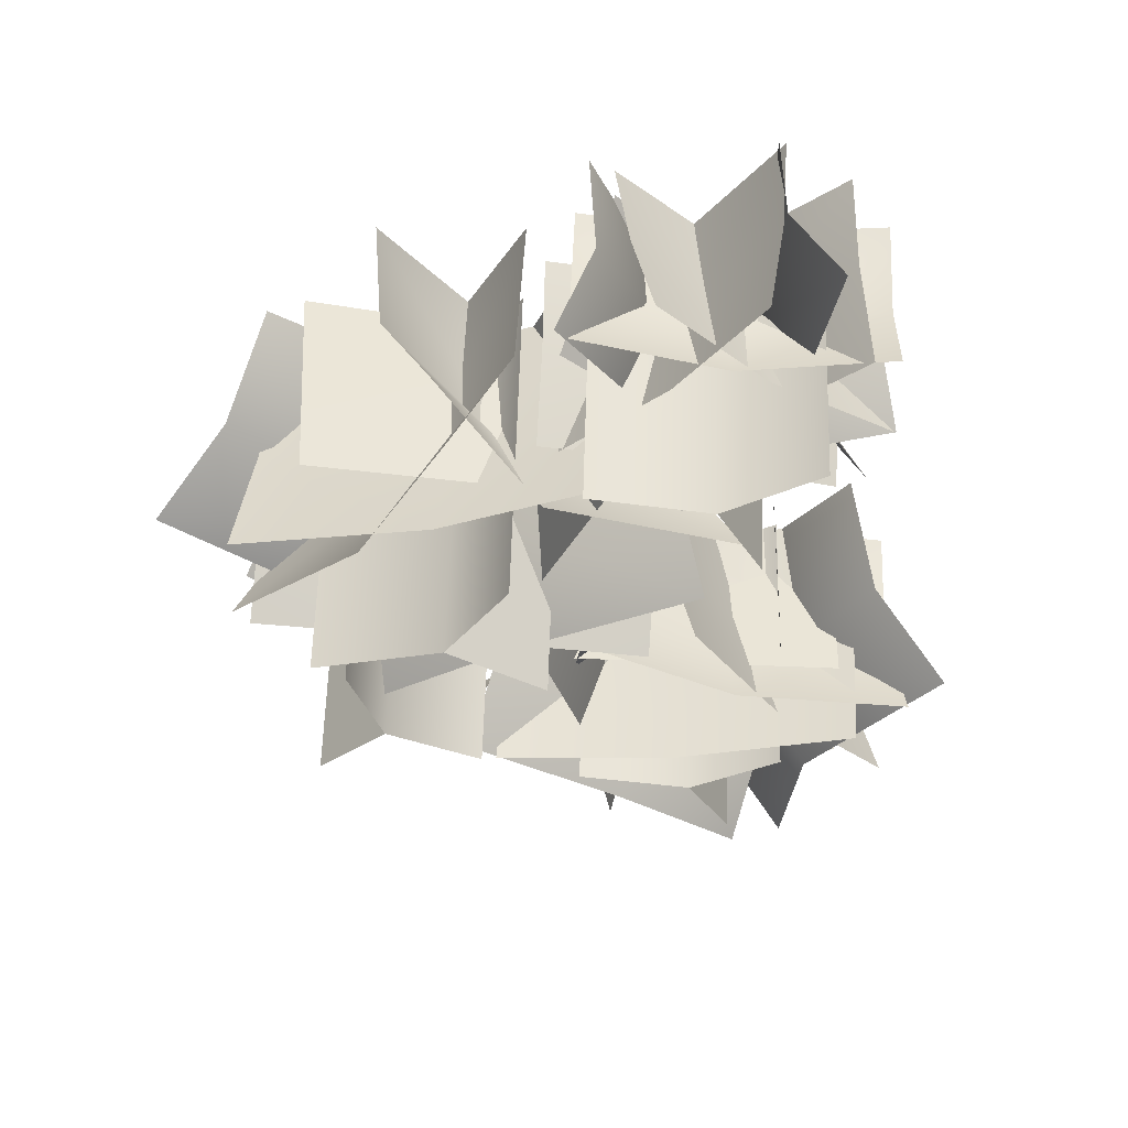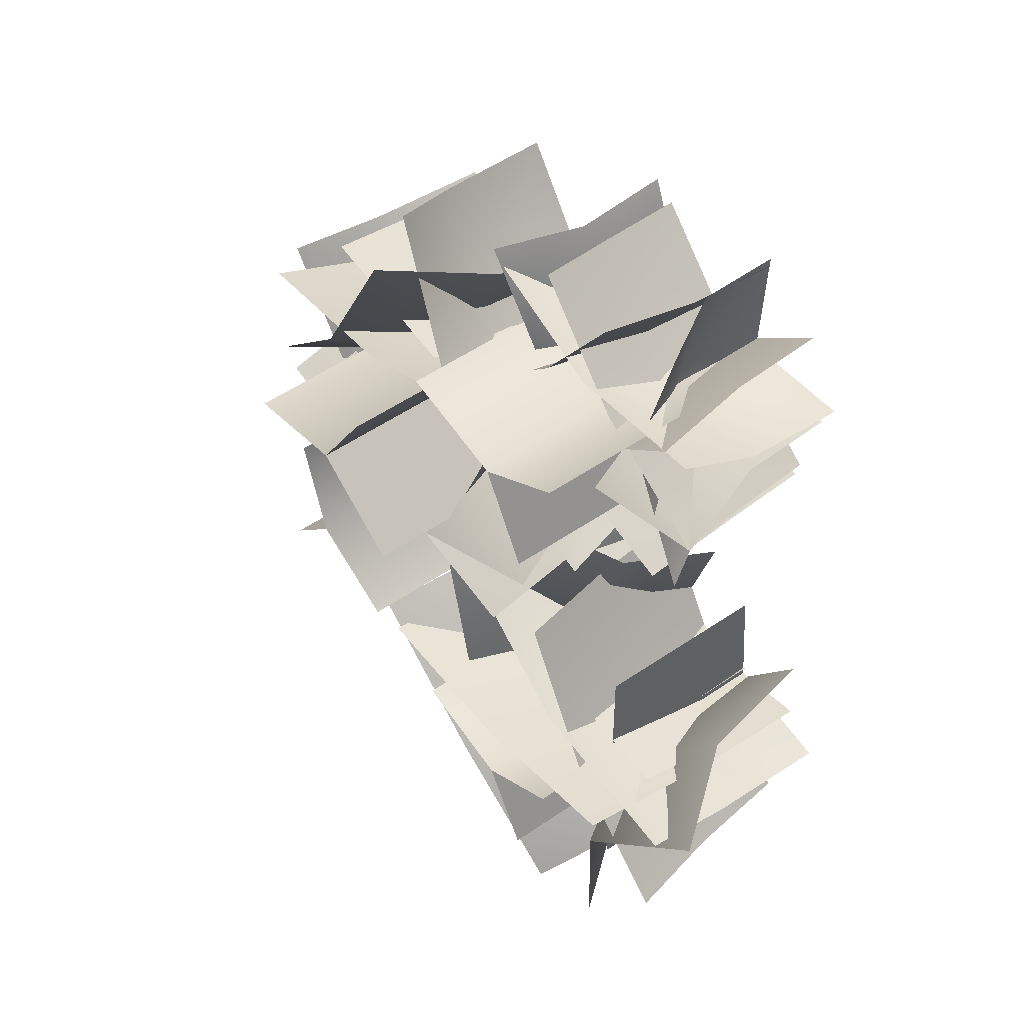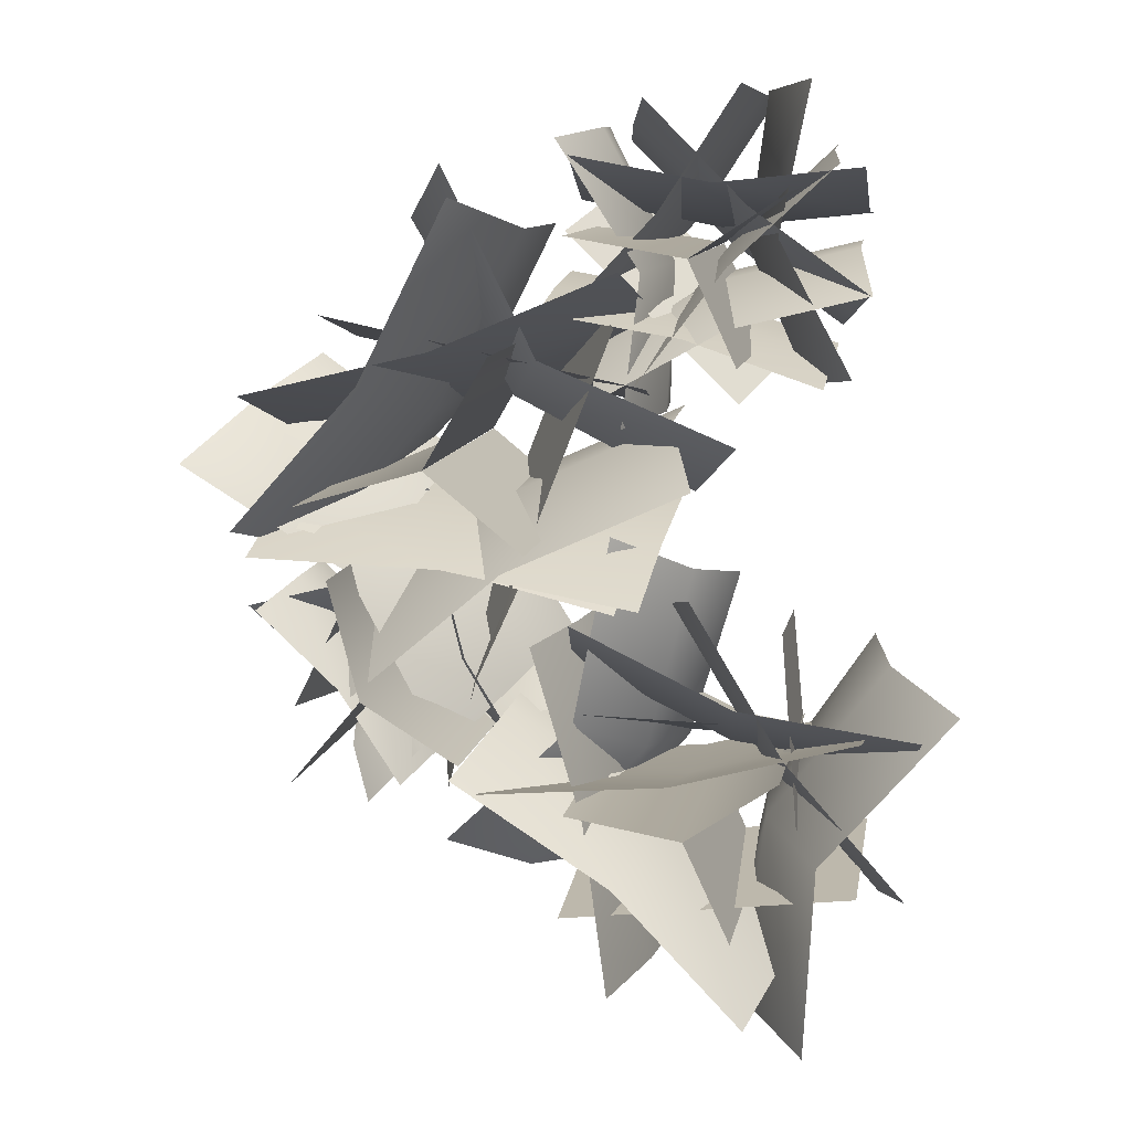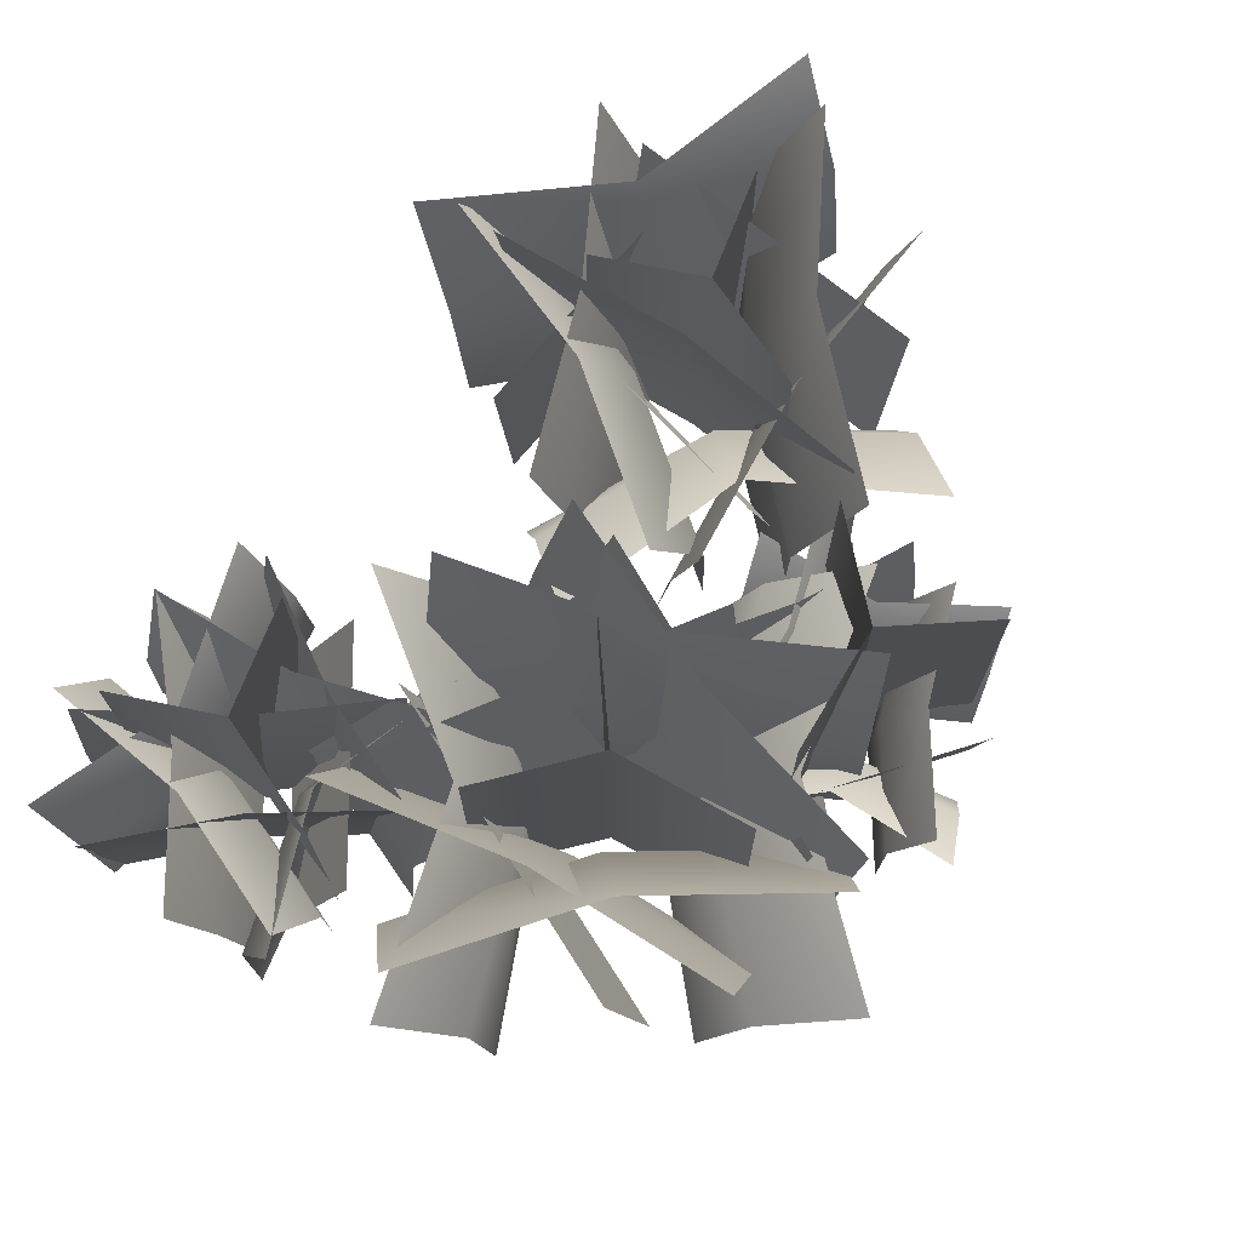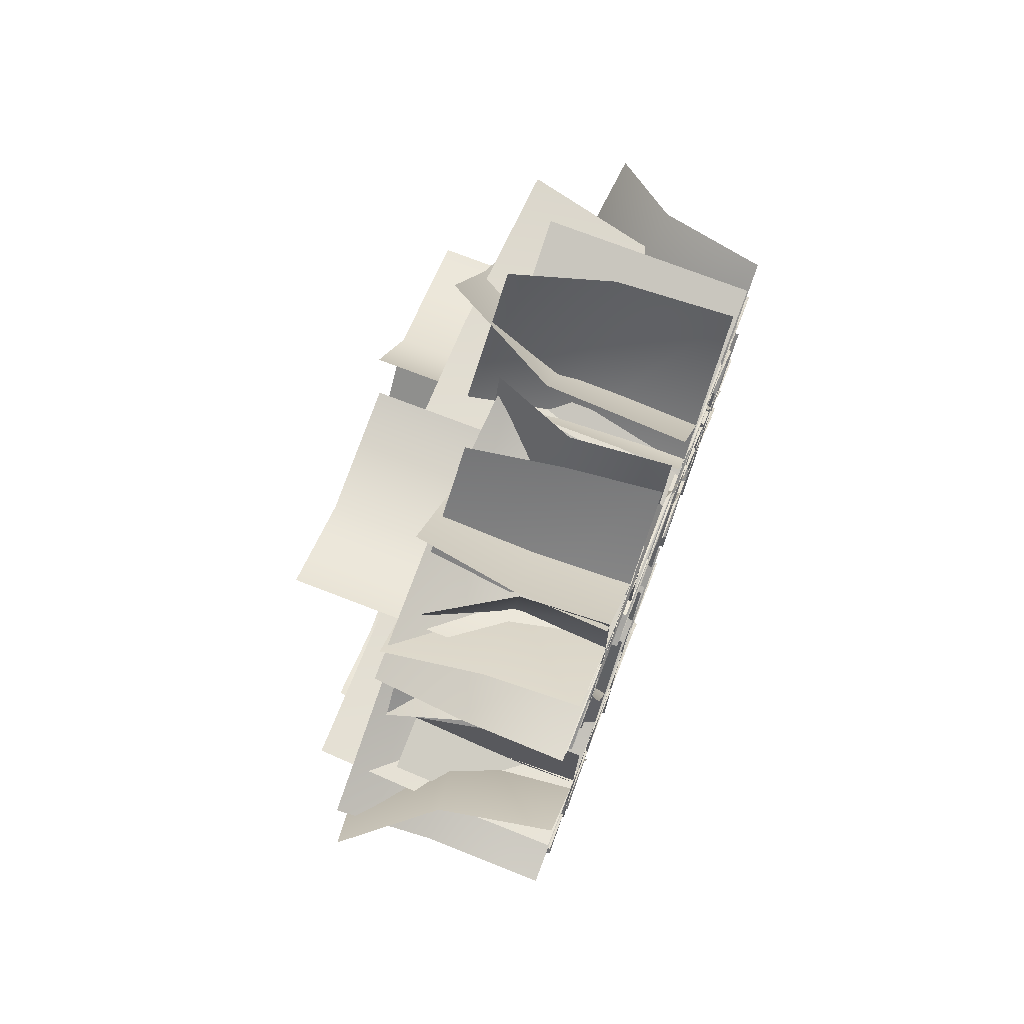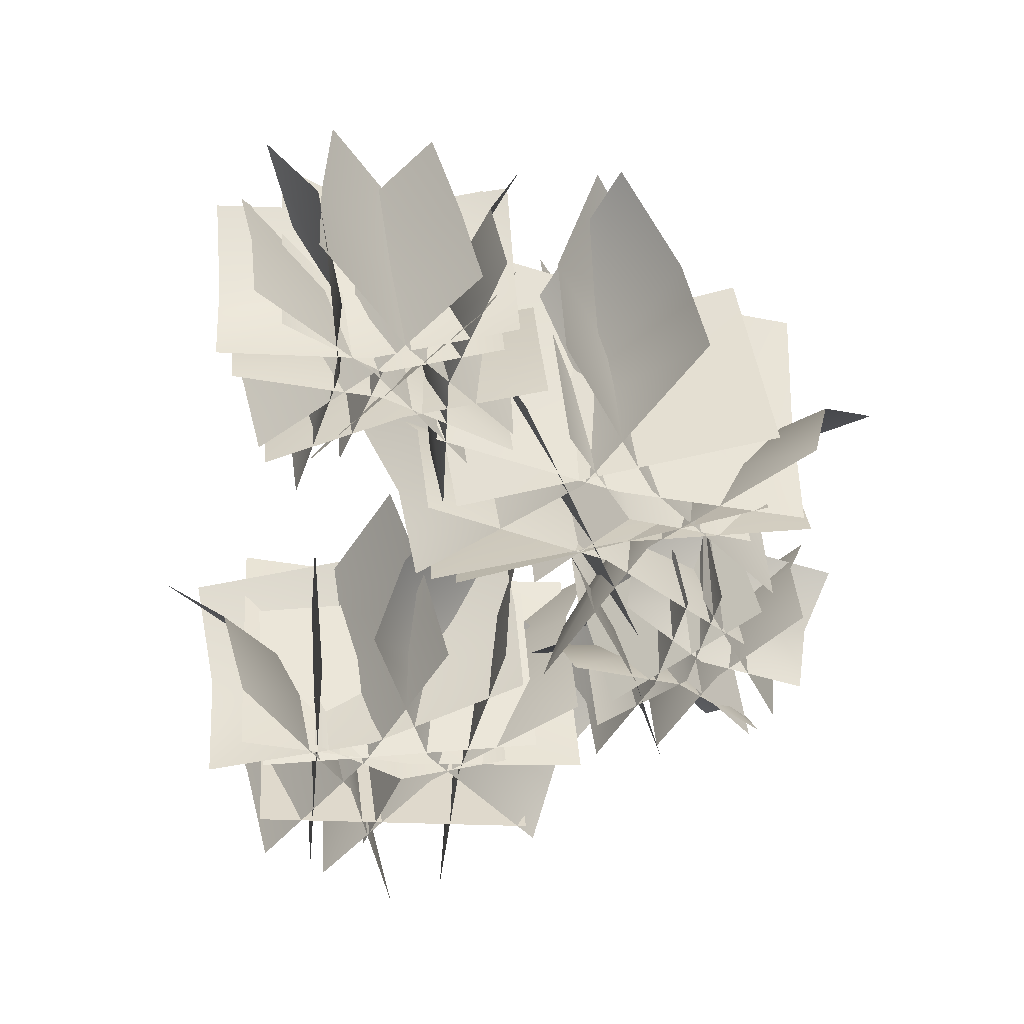
<metadata>
{"format":"obj","ext":"obj","renderer":"f3d","projection":"perspective","resolution":1024,"background":"white","views":[{"elev":59.7,"azim":1.7,"up":"+Y"},{"elev":53.2,"azim":53.8,"up":"+Y"},{"elev":10.3,"azim":10.2,"up":"+Y"},{"elev":73.4,"azim":-134.2,"up":"+Z"},{"elev":74.6,"azim":111.1,"up":"+Y"},{"elev":39.2,"azim":175.4,"up":"+Y"}]}
</metadata>
<code>
o tdr_v_redplant
v 243.7 229.8 389.4
v -379 362.3 414.8
v 212.3 157.2 6.644
v -410.4 286.8 6.644
v 425.6 -357.5 472.2
v 106.9 -213 443.4
v 398.6 -463.9 269.7
v 79.85 -319.4 240.9
v 81.51 -328.7 6.644
v 400.3 -473.3 6.644
v 746.9 -523.7 6.644
v 745.2 -514.4 259.2
v 772.2 -408 461.6
v -11.93 -757.5 200.8
v 229.6 -491.3 246.9
v -158.9 -678.4 323.4
v 58.98 -795.6 6.644
v 284.6 -520.9 6.644
v 385.1 -178.9 6.644
v 314.2 -140.7 200.8
v 167.3 -61.66 323.4
v 103.8 -423.6 382
v 206.2 -695 543.5
v 452.9 -968.2 510
v 276.2 -604 308.2
v 523 -877.2 274.7
v 525.2 -867.5 6.644
v 278.5 -594.3 6.644
v -33.96 -399.9 6.644
v -36.24 -409.6 296
v -106.3 -500.6 531.3
v 108 282 197.1
v 352.1 420.7 205.5
v 102.5 287.1 6.644
v 346.6 425.8 6.644
v 618.6 491.2 6.644
v 624.2 486.1 182.4
v 658.6 405.3 344.4
v 386.5 339.9 367.5
v 142.4 201.2 359.1
v 362.9 611 367.5
v 87.51 660.2 344.4
v 362.6 523.1 205.5
v 87.19 572.3 182.4
v 90.29 565.4 6.644
v 365.7 516.1 6.644
v 644.3 545.4 6.644
v 641.2 552.3 197.1
v 641.6 640.2 359.1
v 594.9 647.3 368.1
v 571.9 669.1 184.2
v 390.5 456.9 371.1
v 367.4 478.7 187.2
v 565.4 675.7 6.644
v 360.9 485.3 6.644
v 191.5 262.6 6.644
v 198.1 256 182.2
v 221.1 234.2 366.1
v 118.9 521.5 568.3
v 119 522 6.644
v 343.2 482.7 568.2
v 343.3 483.3 6.644
v 520.3 600.8 6.644
v 520.2 600.3 561.7
v -380.6 -388.2 306.3
v -260.8 -582.3 287.6
v -327.9 -340.8 175
v -208.1 -534.9 156.3
v -205.7 -529.2 6.644
v -325.4 -335.1 6.644
v -493.9 -181.5 6.644
v -496.4 -187.2 168.1
v -549.1 -234.6 299.4
v -123.1 -316 306.1
v -182.7 -95.16 290.8
v -188.3 -344.7 175.1
v -248 -123.9 159.8
v -253.4 -127 6.644
v -193.9 -347.6 6.644
v -76.29 -543.5 6.644
v -70.75 -540.6 164.6
v -5.482 -511.8 295.5
v -8.656 -155.3 299.3
v -43.58 -141.1 156
v -102.6 -362.1 302.7
v -137.5 -348 159.3
v -61.75 -133 6.66
v -155 -340.1 6.574
v -214.4 -559.4 6.614
v -195.8 -567.7 149.9
v -160.8 -581.8 293.3
v -125.7 102.8 639.9
v -125 102.9 6.644
v 59.36 -48.45 632.5
v 59.99 -48.36 6.644
v -371.1 29.72 640
v -371.2 30.33 6.644
v -125.7 102.8 639.9
v -125.8 103.5 6.644
v -5.122 310.6 6.644
v -4.942 310 632.5
v -278 239.6 517.2
v -537.1 -45.34 485.6
v -177.4 174.5 295.2
v -436.6 -110.4 263.6
v -426.3 -111.9 6.644
v -167.2 173 6.644
v 4.346 519.6 6.644
v -5.878 521.1 283.6
v -106.4 586.1 505.7
v -23.52 -364.9 219.6
v -215 -19.53 270.2
v -155.8 -492 354.1
v 40.3 -303.6 6.644
v -165.6 28 6.644
v -483.9 251.5 6.644
v -547.7 190.2 219.6
v -680 63.15 354.1
v -328.3 -128.3 418.3
v -7.138 -104.6 517.2
v 343 52.69 485.6
v -73.67 -4.59 295.2
v 276.5 152.7 263.6
v 267.7 158.2 6.644
v -82.46 0.872 6.644
v -376.6 -248.2 6.644
v -367.8 -253.6 283.6
v -301.3 -353.7 505.7
v 255 165.5 180.6
v 269.1 455.9 179.3
v 189.2 147.1 338.1
v 238.5 164.8 6.644
v 223.4 448.8 6.644
v 113.4 709.5 6.644
v 129.9 710.2 192.4
v 64.11 691.9 349.8
v 224 442.4 334.8
v 70.83 351.6 368.1
v 95.43 331.6 184.2
v 260.8 556.7 371.1
v 285.4 536.7 187.2
v 102.4 325.5 6.644
v 292.3 530.6 6.644
v 444.9 765.3 6.644
v 437.9 771.4 182.2
v 413.3 791.4 366.1
v 78.27 -803.3 397.8
v 654.7 -732.5 401.3
v 74.52 -756.1 6.766
v 650.7 -684.5 6.608
v 636.3 -412.7 376.2
v 55.82 -398.3 376.2
v 633.7 -519.8 6.644
v 53.22 -505.4 6.644
v 228.7 765.7 349.7
v 186.3 716.4 179.6
v 426.8 568.7 357.6
v 384.4 519.4 187.5
v 157.4 683.4 6.644
v 355.5 486.4 6.644
v 582.3 324.1 6.644
v 611.2 357.1 174.2
v 653.6 406.4 344.2
v 185.6 -936.7 465.7
v 240.1 -927.3 243.9
v 139 -589 469.3
v 193.5 -579.7 247.4
v 267.4 -924.2 6.76
v 219.6 -576.8 6.578
v 117.7 -241.7 6.618
v 89.67 -245.1 232.3
v 35.17 -254.4 454.1
v -64.99 -334.3 244
v -365.5 -105.3 244
v -106.5 -389.7 6.644
v -407 -160.7 6.644
v -47.6 -254.5 412
v 185.8 343.1 412
v -156 -211.4 6.644
v 77.4 386.2 6.644
v -434.9 -51.06 391.4
v 183.4 -204.5 376.2
v -400.4 115 6.644
v 217.9 -38.47 6.644
v 343.2 -586.4 568.2
v 343.8 -586.6 6.644
v 432.1 -780.5 561.7
v 432.6 -780.6 6.644
v 118.9 -547.7 568.3
v 119 -547.1 6.644
v 343.2 -586.4 568.2
v 343.3 -585.9 6.644
v 520.3 -468.3 6.644
v 520.2 -468.9 561.7
v -50.85 -521.5 543.9
v -44.21 -562.8 276.7
v 312.3 -488.9 548.3
v 319 -530.1 281.1
v -42.68 -574.8 6.644
v 320.5 -542.2 6.644
v 672.8 -447.7 6.644
v 671.3 -435.6 273.9
v 664.7 -394.4 541
v -261.8 -342.8 584.7
v -261.8 -343.4 6.644
v -403.6 -510.2 578
v -403.5 -510.8 6.644
v -322.5 -114.3 584.8
v -322 -114.2 6.644
v -261.8 -342.8 584.7
v -261.3 -342.7 6.644
v -75.99 -459 6.644
v -76.55 -459.2 578
v 570.7 231.1 349.8
v 575 269.7 170.2
v 307.9 322.6 365.2
v 312.3 361.2 185.6
v 574.2 287.7 6.644
v 311 378.2 6.644
v 36.96 424.8 6.644
v 37.58 406.6 188.3
v 33.26 367.9 367.9
v 343.2 482.7 568.2
v 343.8 482.5 6.644
v 432.1 288.7 561.7
v 432.6 288.5 6.644
v 556.5 -813.1 403.1
v 503.4 -230.9 364.4
v 551.7 -834.5 6.644
v 494.3 -252.4 6.644
v 71.51 517.1 277.3
v 406.2 192 275.4
v 159.4 608.8 0
v 493.9 283.8 6.906
v -318 -101.4 246.8
v -488.5 -440.2 243.2
v -283.2 -118 6.644
v -451.9 -457.6 6.644
v 748 -719.6 447.6
v 519.1 -455.7 461
v 687.1 -764.4 232
v 458.2 -500.5 245.4
v 647.7 -793.1 6.644
v 418.8 -529.2 6.644
v 235.4 -231.3 6.644
v 274.8 -202.5 234.4
v 335.7 -157.7 450.1
v 444.5 777.7 166
v 410 490 191.7
v 536.8 800 306.5
v 432.9 767 6.644
v 423.6 481.7 6.644
v 519.3 215.4 6.644
v 530.9 226.2 199.8
v 623.2 248.4 340.3
v 481.4 509.1 334.7
v 452 -606.6 6.644
v 470.5 -608.4 288.3
v 659.1 -296.4 6.644
v 379.5 -972.6 6.644
v 422.9 -985.9 267.5
v 560.3 -1040 448.4
v 583 -651.8 477.4
v 840 -363.9 428.9
v 702.6 -309.8 248
v -531.7 -334 130.3
v -312.6 -257.1 160.2
v -591.5 -243.3 209.8
v -502.9 -377.8 6.644
v -290.3 -291 6.644
v -128.5 -127 6.644
v -157.3 -83.21 130.3
v -217.1 7.55 209.8
v -363.8 -179.4 247.8
v -515.2 213.9 493
v -489.9 134.6 256.5
v -144.5 303.9 505
v -119.2 224.5 268.5
v -473.8 83.29 6.644
v -103.1 173.2 6.644
v 248.3 322.6 6.644
v 232.1 373.9 253.8
v 206.9 453.3 490.3
v -1.618 -332.5 130.3
v -26.11 -286.1 6.644
v -227.1 -387.7 160.2
v 49.15 -428.7 209.8
v -183.6 -470 247.8
v -347.6 -641.7 209.8
v -398.4 -545.6 130.3
v -422.9 -499.2 6.644
v -246.1 -351.7 6.644
v 247.2 -173.4 489.5
v 257.8 -84.57 256.4
v -127.8 -103.2 500.3
v -117.1 -14.3 267.2
v 265.6 -24.75 6.644
v -109.4 45.52 6.644
v -490.5 54.22 6.644
v -498.2 -5.598 248.9
v -508.8 -94.45 482
v 46.94 285.9 442.8
v -31.75 199.1 257
v 417.9 126.1 415.2
v -141.1 645.6 413.2
v -239.2 537.6 233.5
v -262.9 510.9 6.644
v -34.33 195.4 6.644
v 296.1 -8.556 6.644
v 319.7 18.13 235.5
f 1 2 3
f 4 3 2
f 5 6 7
f 8 7 6
f 8 9 7
f 10 7 9
f 10 11 7
f 12 7 11
f 7 12 5
f 13 5 12
f 14 15 16
f 14 17 15
f 18 15 17
f 18 19 15
f 20 15 19
f 20 21 15
f 22 15 21
f 22 16 15
f 23 24 25
f 26 25 24
f 26 27 25
f 28 25 27
f 28 29 25
f 30 25 29
f 25 30 23
f 31 23 30
f 32 33 34
f 35 34 33
f 35 33 36
f 37 36 33
f 37 33 38
f 39 38 33
f 33 32 39
f 40 39 32
f 41 42 43
f 44 43 42
f 44 45 43
f 46 43 45
f 46 47 43
f 48 43 47
f 43 48 41
f 49 41 48
f 50 51 52
f 53 52 51
f 51 54 53
f 55 53 54
f 55 56 53
f 57 53 56
f 53 57 52
f 58 52 57
f 59 60 61
f 62 61 60
f 62 63 61
f 64 61 63
f 65 66 67
f 68 67 66
f 68 69 67
f 70 67 69
f 70 71 67
f 72 67 71
f 67 72 65
f 73 65 72
f 74 75 76
f 77 76 75
f 77 78 76
f 79 76 78
f 79 80 76
f 81 76 80
f 76 81 74
f 82 74 81
f 83 84 85
f 86 85 84
f 84 87 86
f 88 86 87
f 88 89 86
f 90 86 89
f 86 90 85
f 91 85 90
f 92 93 94
f 95 94 93
f 96 97 98
f 99 98 97
f 99 100 98
f 101 98 100
f 102 103 104
f 105 104 103
f 105 106 104
f 107 104 106
f 107 108 104
f 109 104 108
f 104 109 102
f 110 102 109
f 111 112 113
f 111 114 112
f 115 112 114
f 115 116 112
f 117 112 116
f 117 118 112
f 119 112 118
f 119 113 112
f 120 121 122
f 123 122 121
f 123 124 122
f 125 122 124
f 125 126 122
f 127 122 126
f 122 127 120
f 128 120 127
f 129 130 131
f 129 132 130
f 133 130 132
f 133 134 130
f 135 130 134
f 135 136 130
f 137 130 136
f 137 131 130
f 138 139 140
f 141 140 139
f 139 142 141
f 143 141 142
f 143 144 141
f 145 141 144
f 141 145 140
f 146 140 145
f 147 148 149
f 150 149 148
f 151 152 153
f 154 153 152
f 155 156 157
f 158 157 156
f 156 159 158
f 160 158 159
f 160 161 158
f 162 158 161
f 158 162 157
f 163 157 162
f 164 165 166
f 167 166 165
f 165 168 167
f 169 167 168
f 169 170 167
f 171 167 170
f 167 171 166
f 172 166 171
f 173 174 175
f 176 175 174
f 177 178 179
f 180 179 178
f 181 182 183
f 184 183 182
f 185 186 187
f 188 187 186
f 189 190 191
f 192 191 190
f 192 193 191
f 194 191 193
f 195 196 197
f 198 197 196
f 196 199 198
f 200 198 199
f 200 201 198
f 202 198 201
f 198 202 197
f 203 197 202
f 204 205 206
f 207 206 205
f 208 209 210
f 211 210 209
f 211 212 210
f 213 210 212
f 214 215 216
f 217 216 215
f 215 218 217
f 219 217 218
f 219 220 217
f 221 217 220
f 217 221 216
f 222 216 221
f 223 224 225
f 226 225 224
f 227 228 229
f 230 229 228
f 231 232 233
f 234 233 232
f 235 236 237
f 238 237 236
f 239 240 241
f 242 241 240
f 241 242 243
f 244 243 242
f 244 242 245
f 246 245 242
f 242 240 246
f 247 246 240
f 248 249 250
f 248 251 249
f 252 249 251
f 252 253 249
f 254 249 253
f 254 255 249
f 256 249 255
f 256 250 249
f 257 258 259
f 257 260 258
f 261 258 260
f 261 262 258
f 263 258 262
f 263 264 258
f 265 258 264
f 265 259 258
f 266 267 268
f 266 269 267
f 270 267 269
f 270 271 267
f 272 267 271
f 272 273 267
f 274 267 273
f 274 268 267
f 275 276 277
f 278 277 276
f 276 279 278
f 280 278 279
f 280 281 278
f 282 278 281
f 278 282 277
f 283 277 282
f 284 285 286
f 284 286 287
f 288 287 286
f 288 286 289
f 290 289 286
f 290 286 291
f 292 291 286
f 292 286 285
f 293 294 295
f 296 295 294
f 294 297 296
f 298 296 297
f 298 299 296
f 300 296 299
f 296 300 295
f 301 295 300
f 302 303 304
f 302 305 303
f 306 303 305
f 306 307 303
f 308 303 307
f 308 309 303
f 310 303 309
f 310 304 303

</code>
